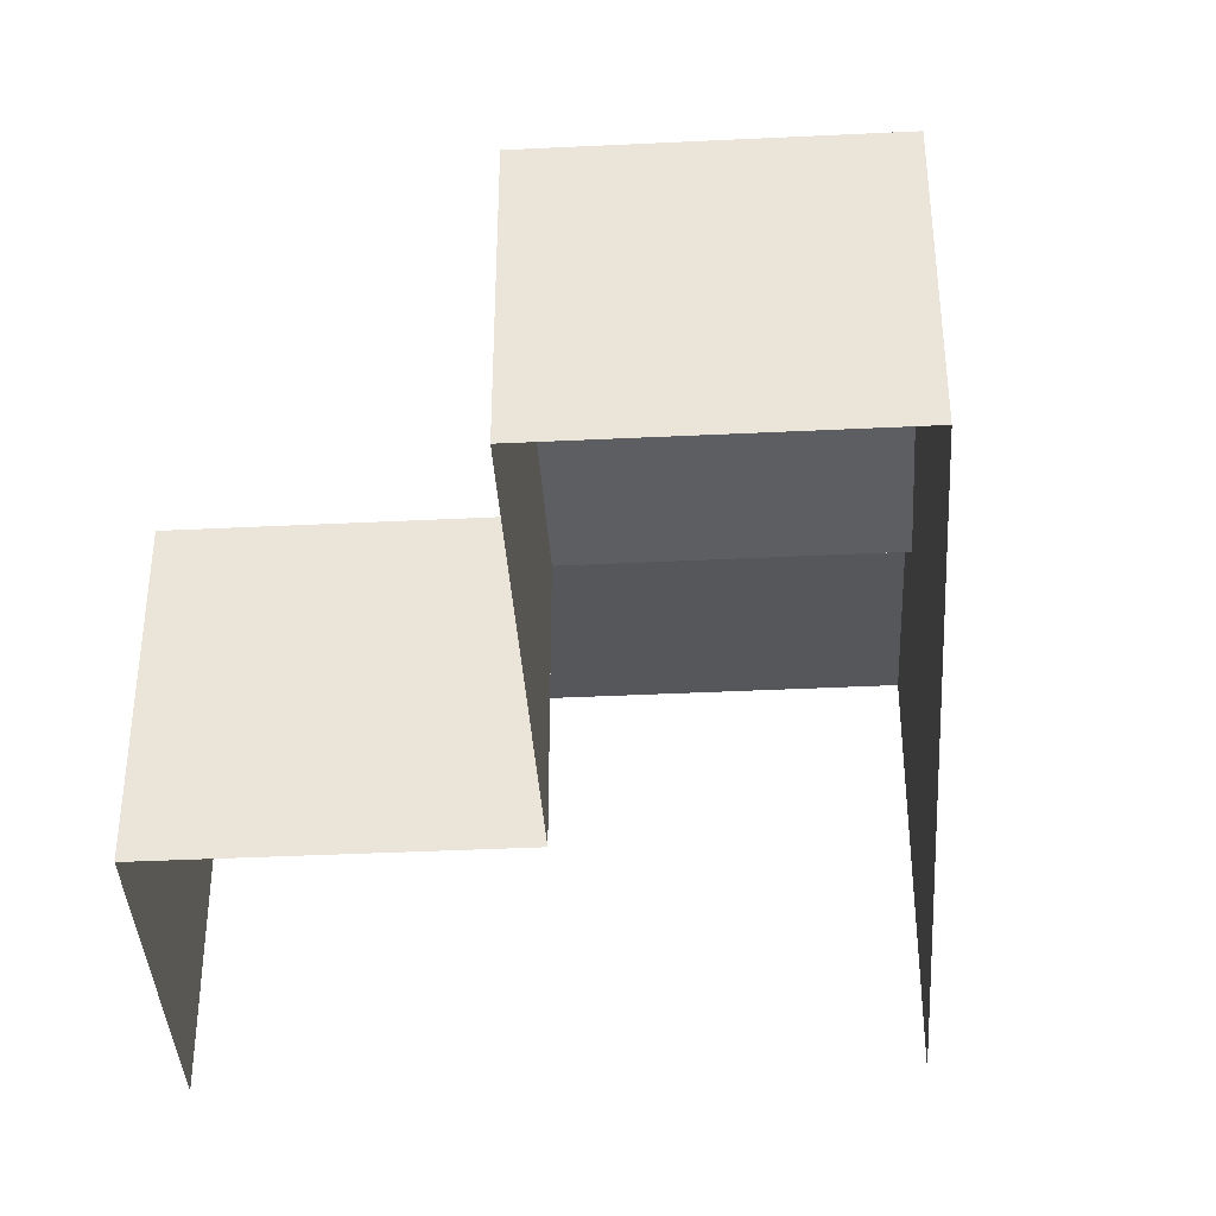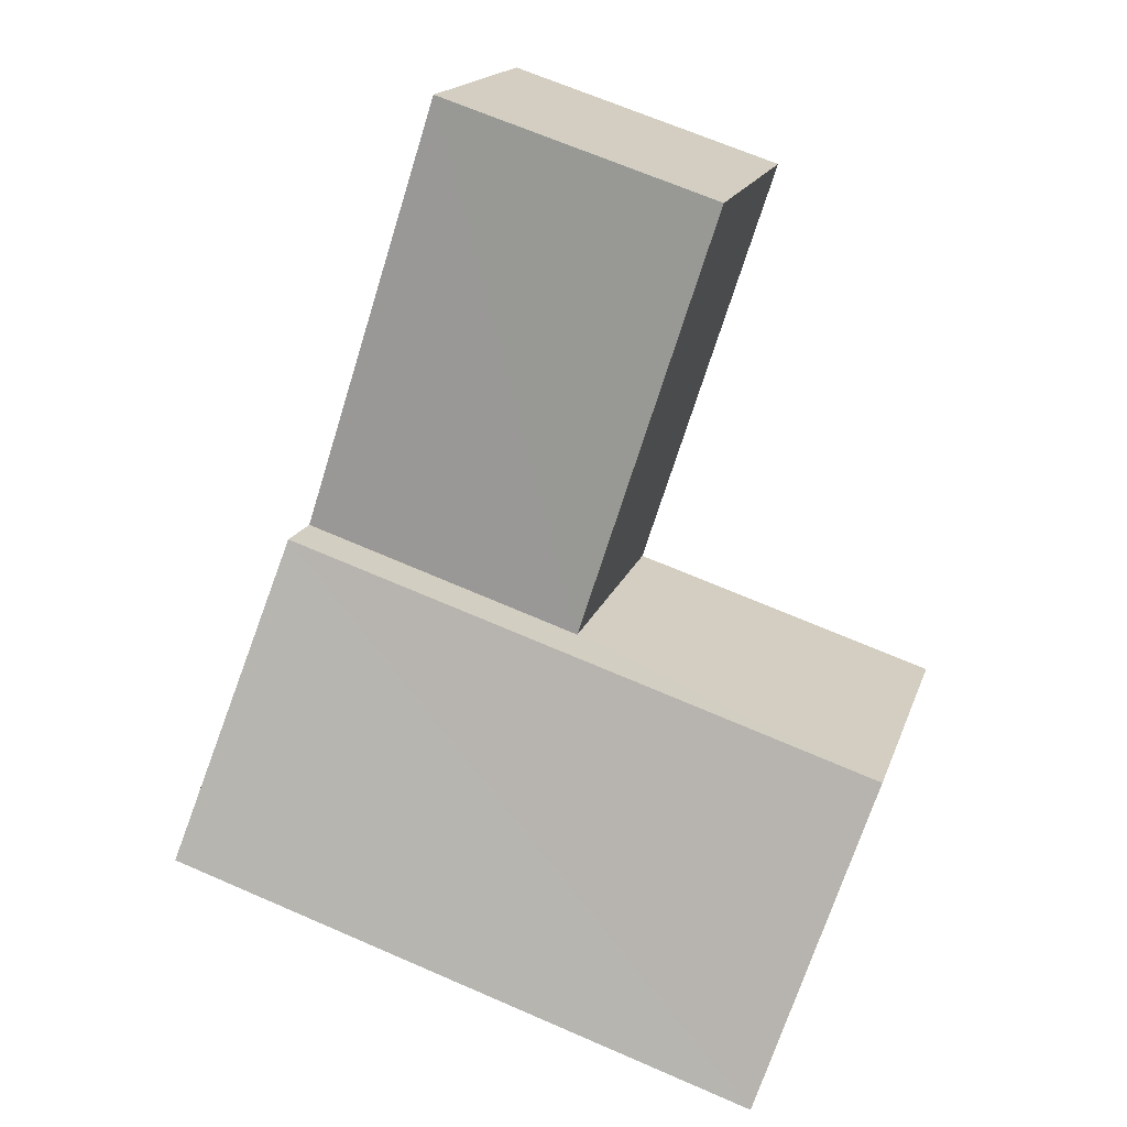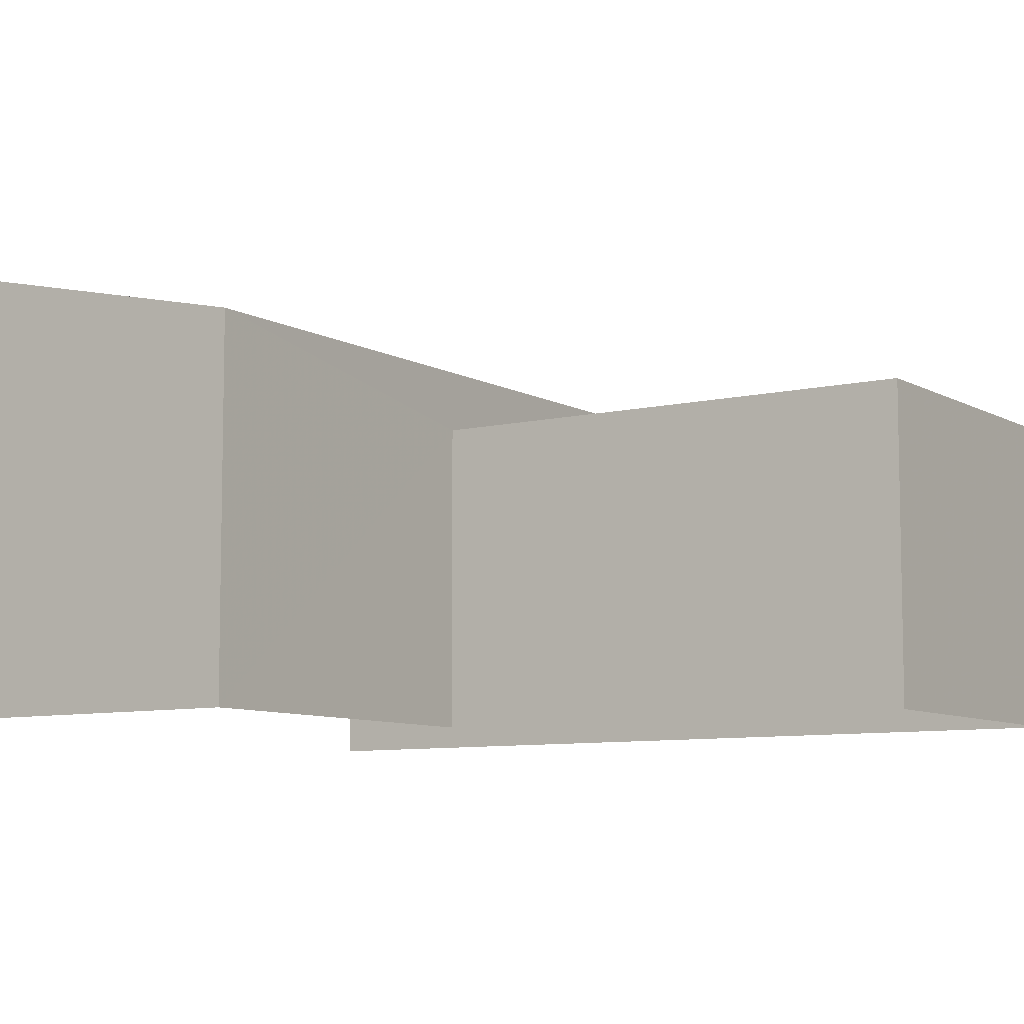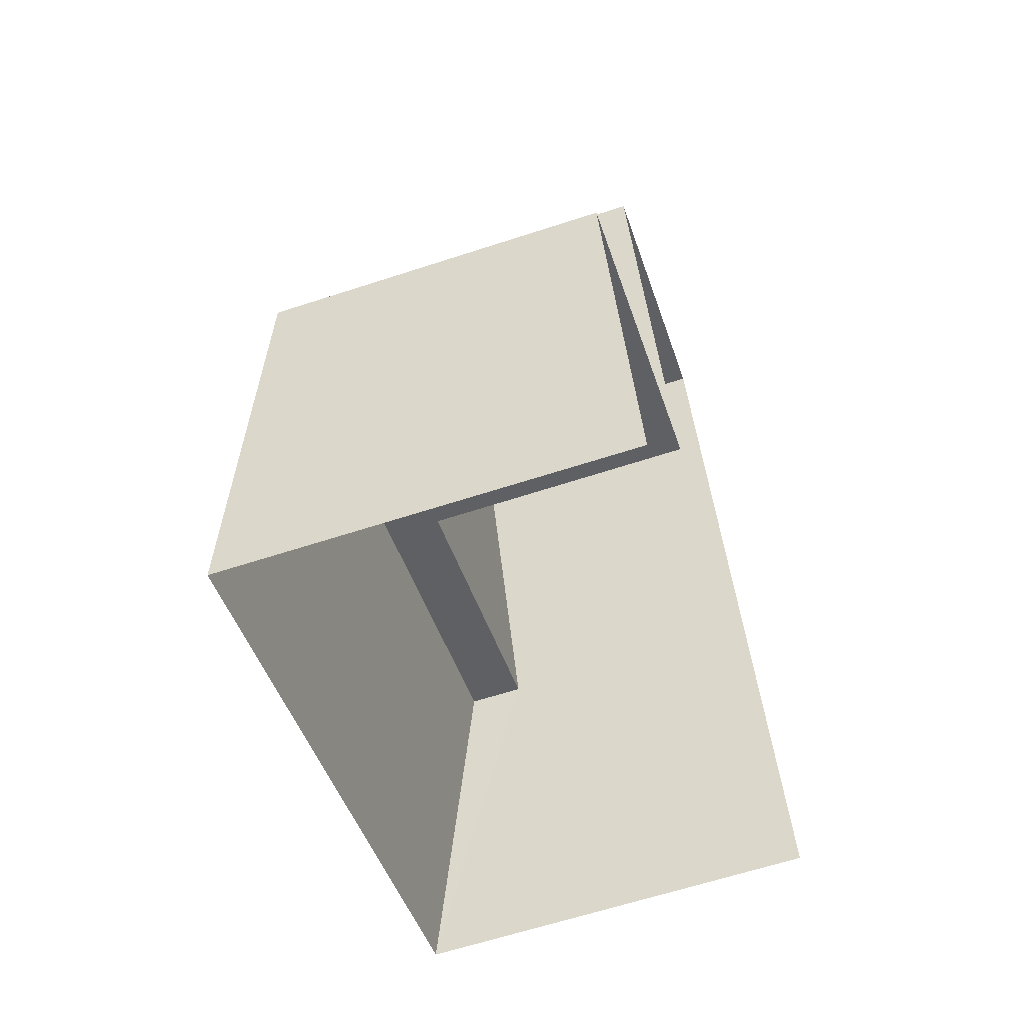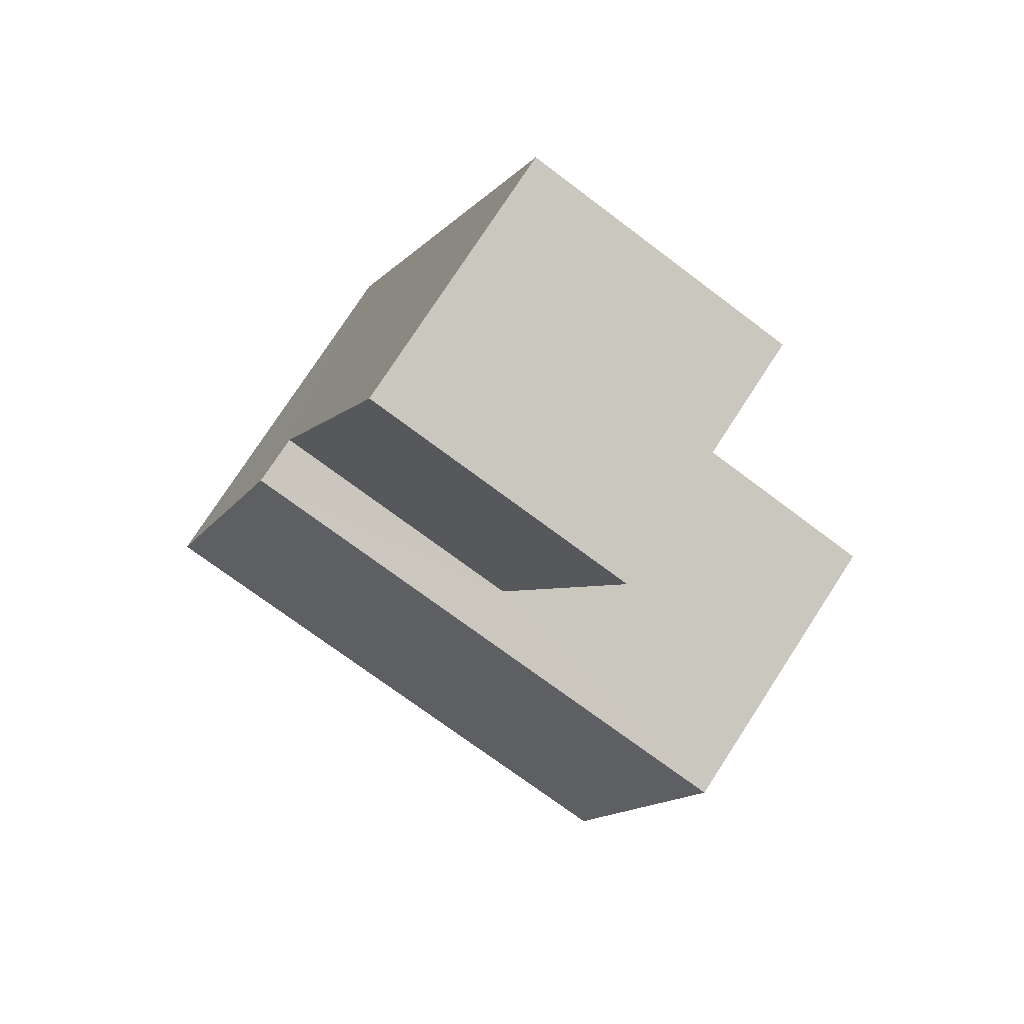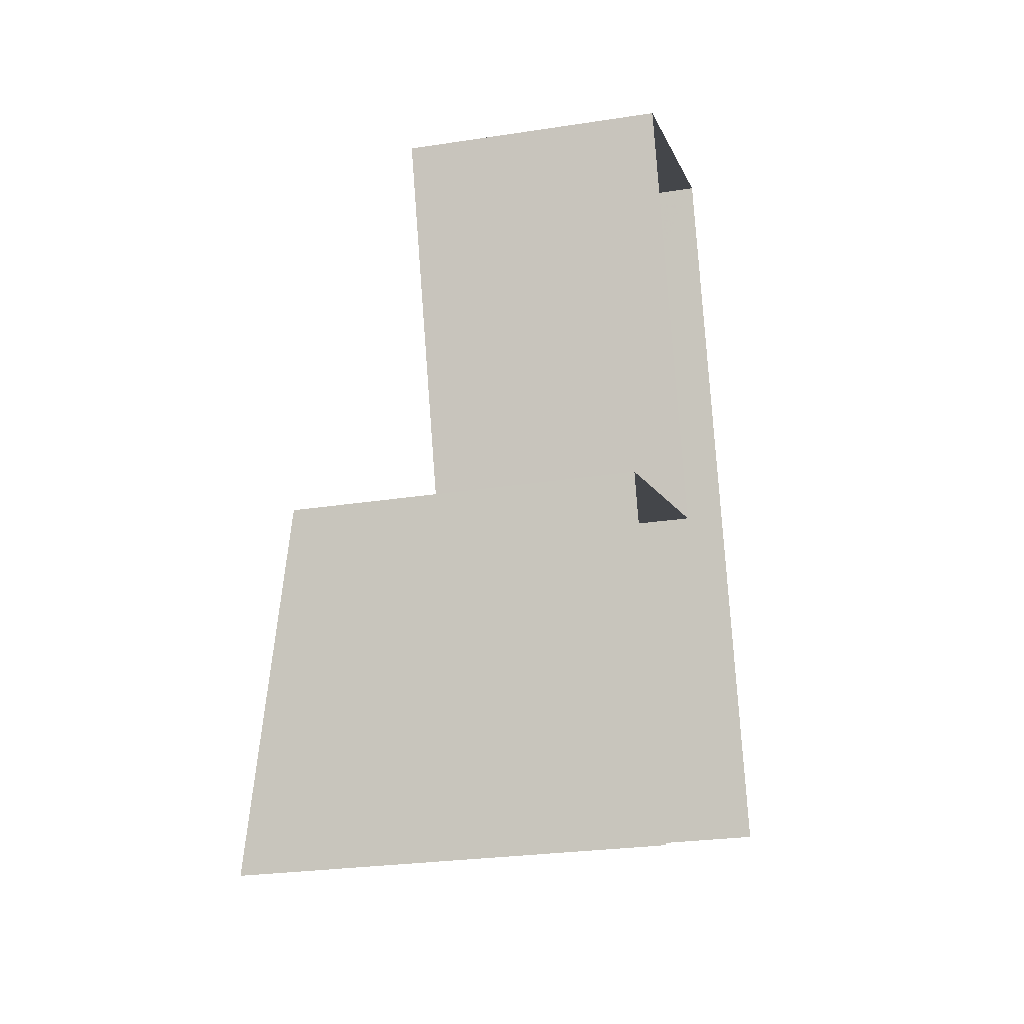
<metadata>
{"format":"obj","ext":"obj","renderer":"f3d","projection":"perspective","resolution":1024,"background":"white","views":[{"elev":-39.4,"azim":165.6,"up":"+Z"},{"elev":17.2,"azim":15.4,"up":"+Y"},{"elev":-8.2,"azim":105.7,"up":"+Z"},{"elev":-64.0,"azim":108.4,"up":"+Y"},{"elev":77.0,"azim":33.0,"up":"+Y"},{"elev":-26.3,"azim":103.9,"up":"+Y"}]}
</metadata>
<code>
v -2.229e+05 -1.27e+05 18.82
v -2.229e+05 -1.27e+05 18.82
v -2.229e+05 -1.27e+05 18.82
v -2.229e+05 -1.27e+05 18.82
v -2.229e+05 -1.27e+05 18.82
v -2.229e+05 -1.27e+05 18.82
v -2.229e+05 -1.27e+05 21.24
v -2.229e+05 -1.27e+05 21.24
v -2.229e+05 -1.27e+05 21.24
v -2.229e+05 -1.27e+05 21.24
v -2.229e+05 -1.27e+05 22.37
v -2.229e+05 -1.27e+05 21.72
v -2.229e+05 -1.27e+05 22.37
v -2.229e+05 -1.27e+05 21.72
f 1 2 3
f 2 4 3
f 5 1 3
f 6 5 3
f 11 1 5
f 11 13 1
f 7 8 9
f 10 7 9
f 11 12 13
f 11 14 12
f 6 7 14
f 14 7 12
f 6 3 7
f 12 7 10
f 8 4 2
f 9 8 2
f 14 5 6
f 14 11 5
f 12 10 13
f 13 10 1
f 9 2 10
f 10 2 1
f 7 4 8
f 7 3 4

</code>
